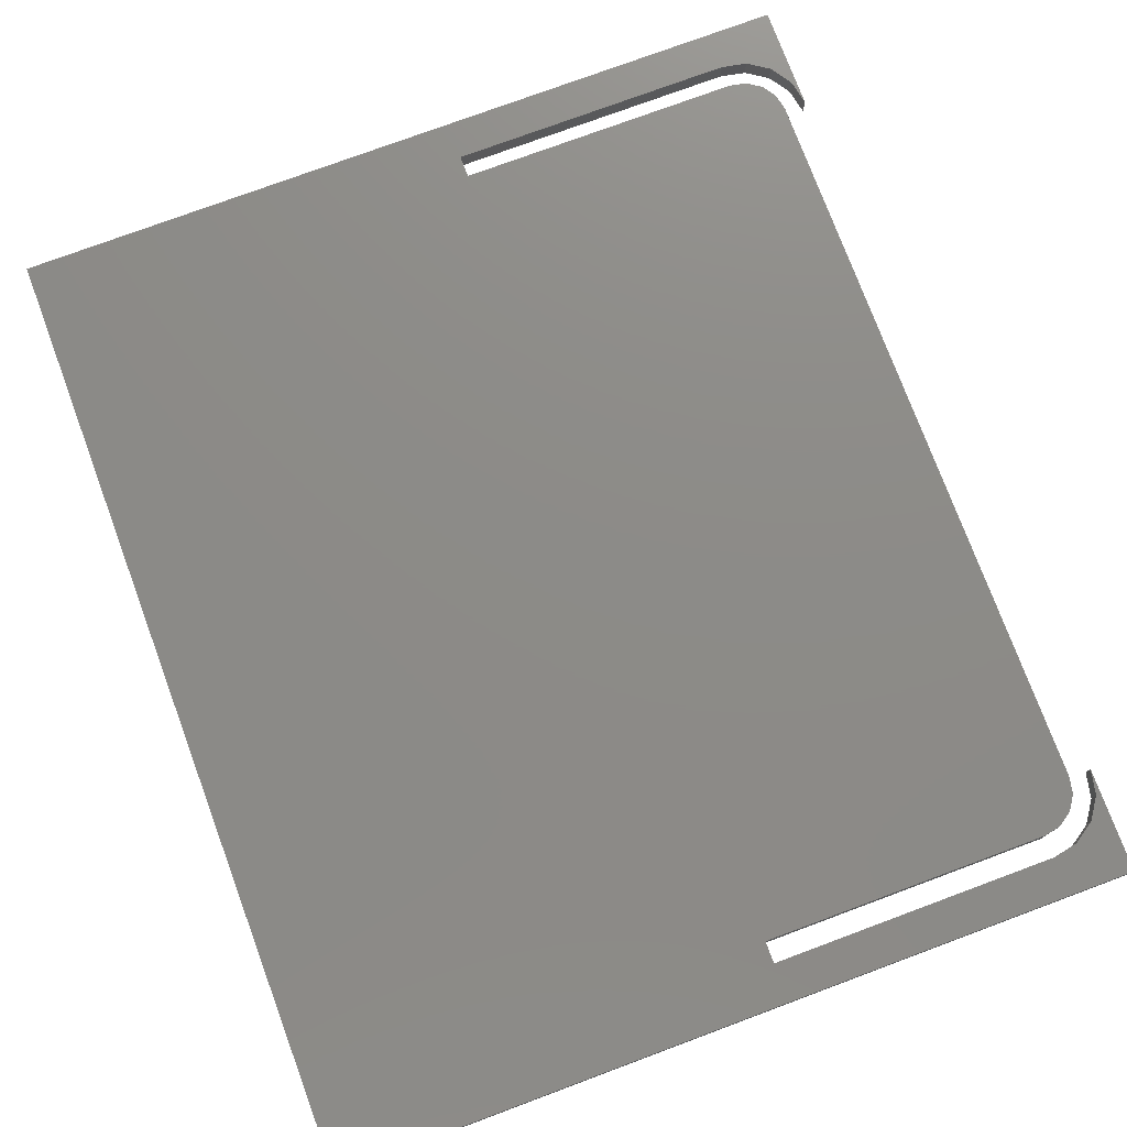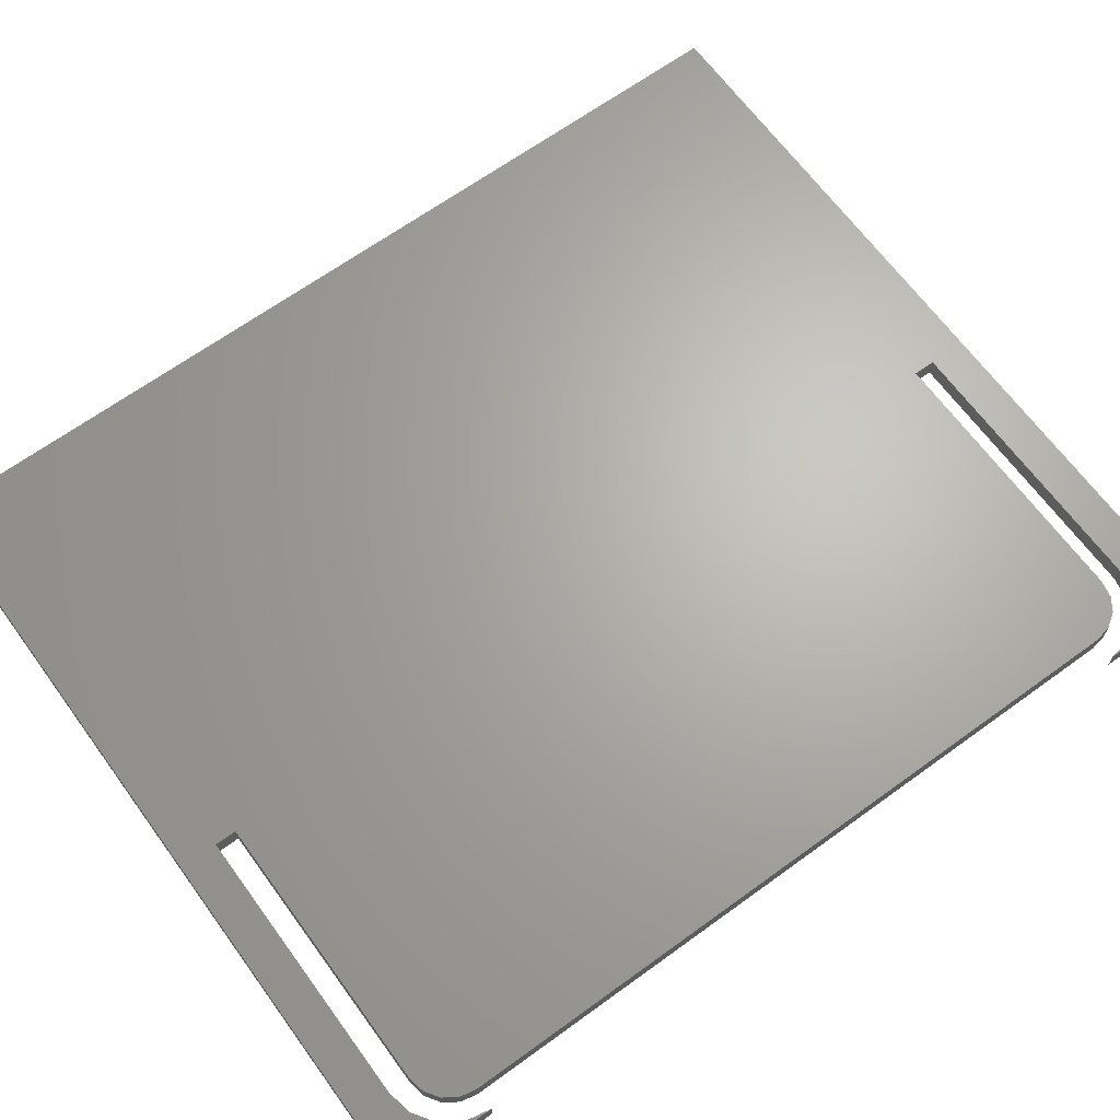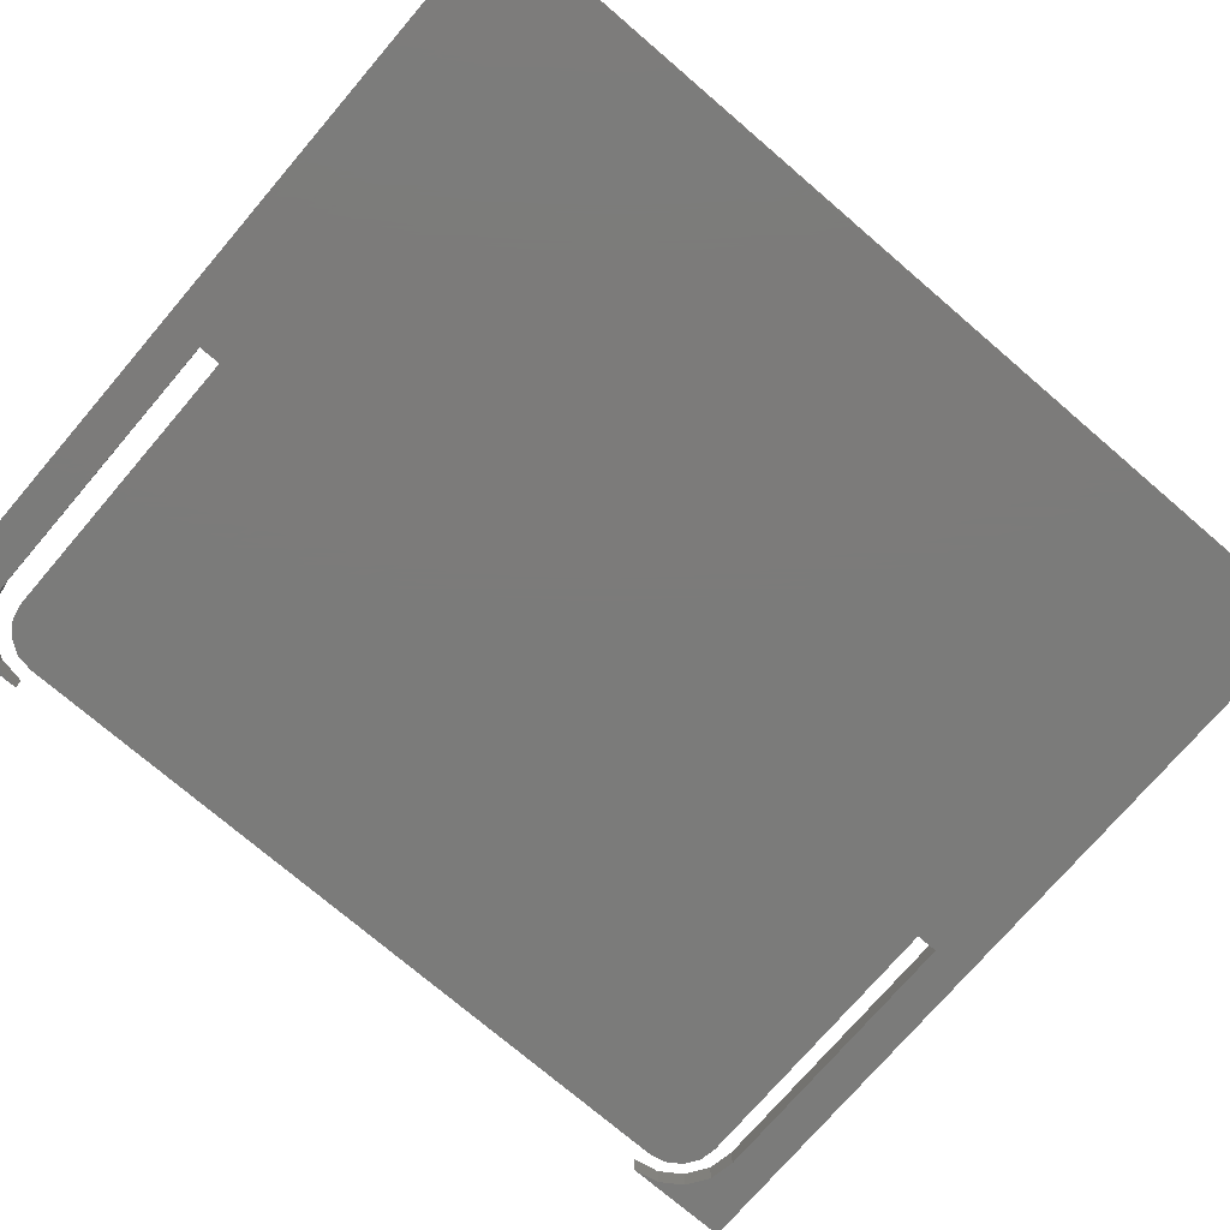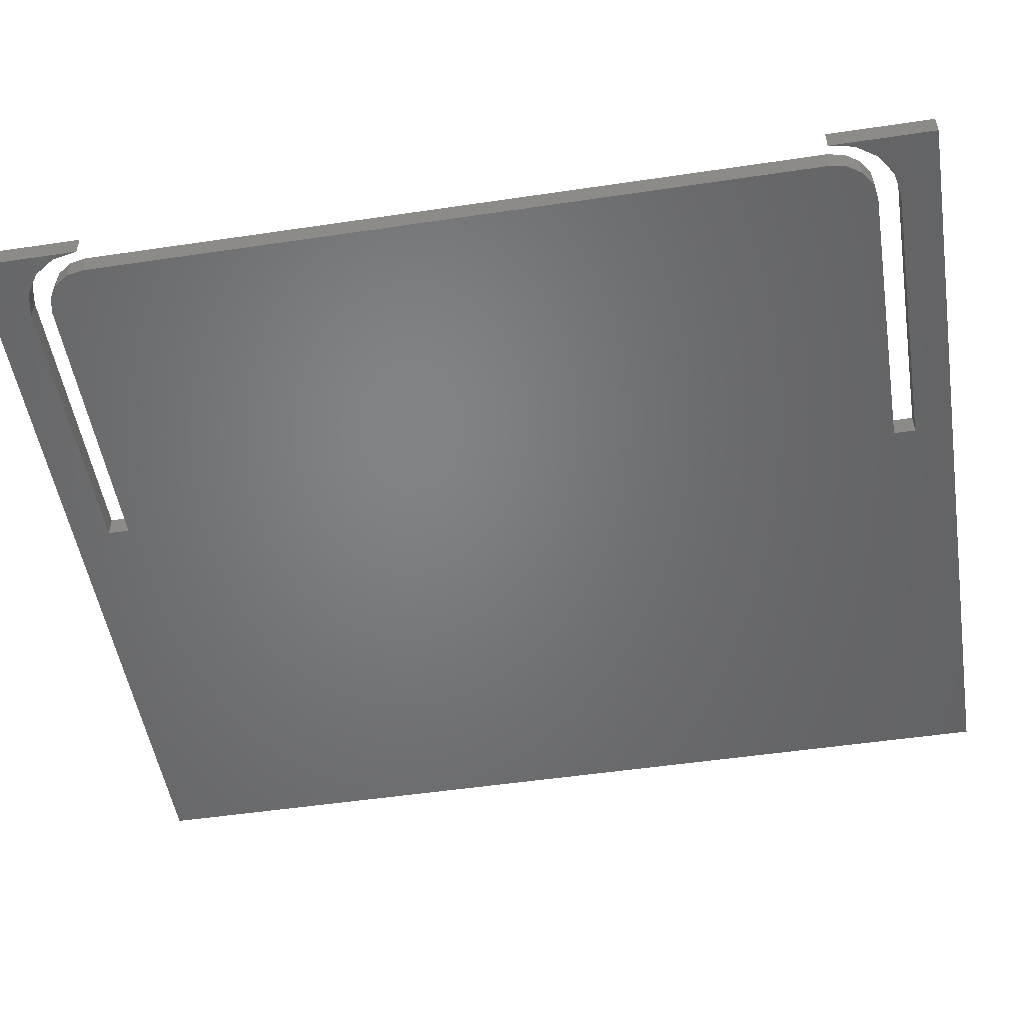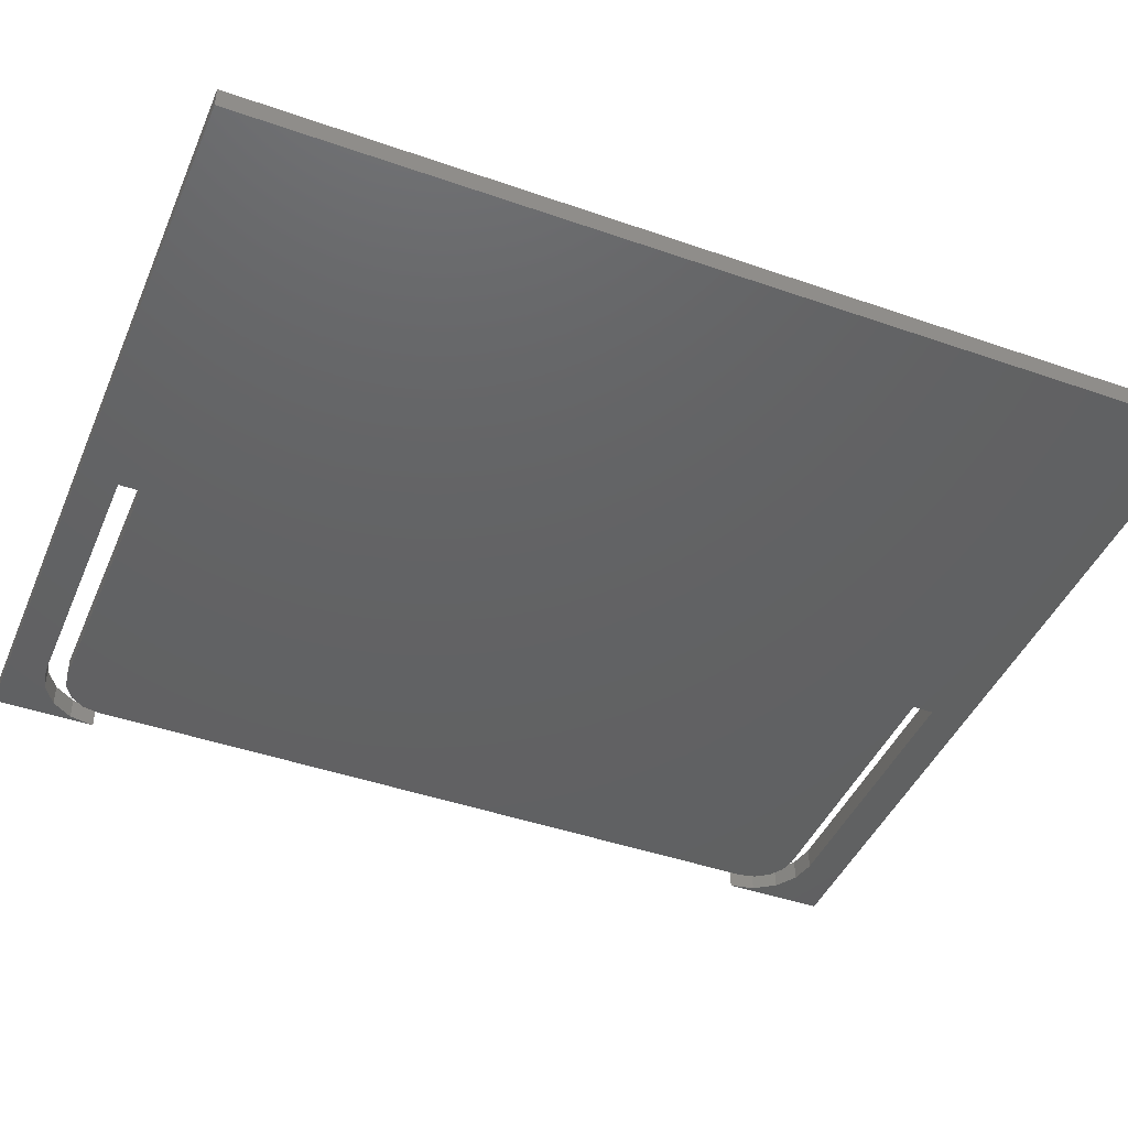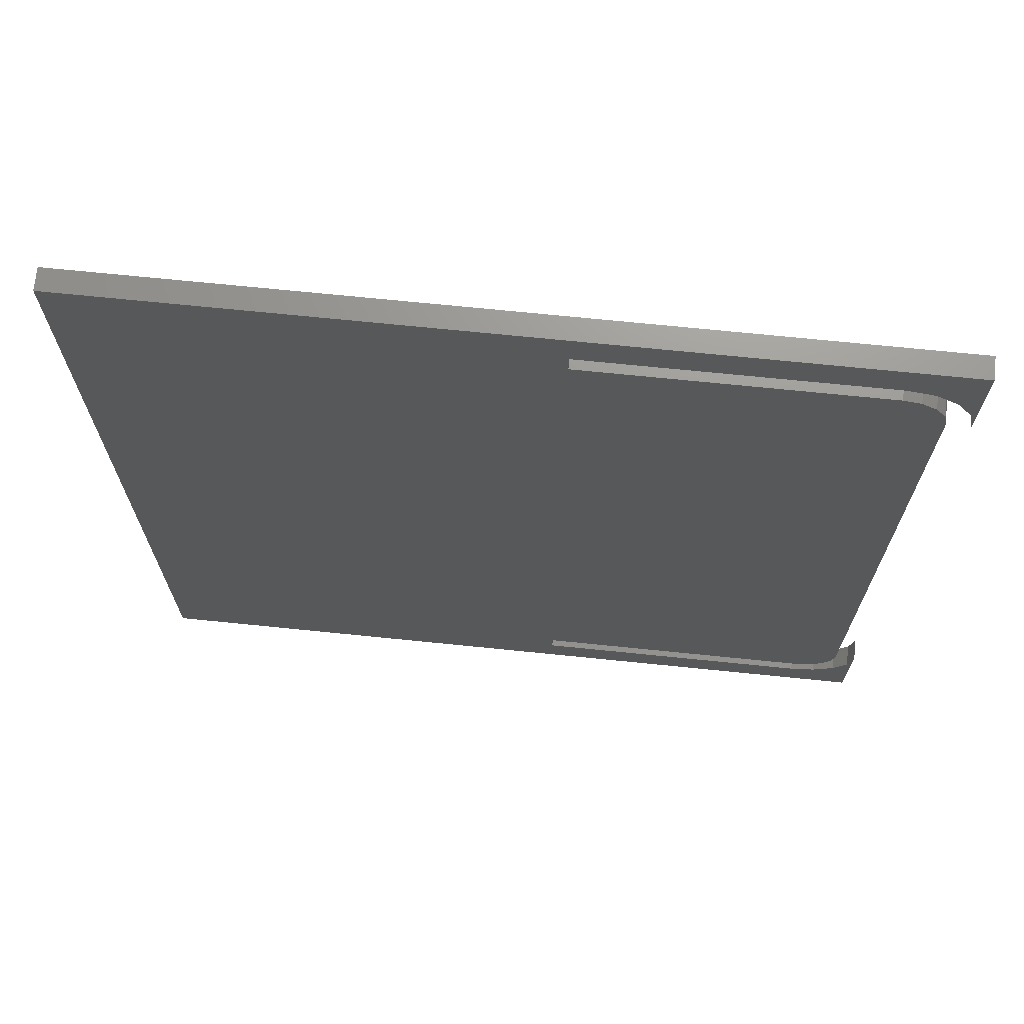
<metadata>
{"format":"stl","ext":"stl","renderer":"f3d","projection":"perspective","resolution":1024,"background":"white","views":[{"elev":76.0,"azim":-20.4,"up":"+Z"},{"elev":66.1,"azim":53.9,"up":"+Z"},{"elev":-74.5,"azim":-130.6,"up":"+Z"},{"elev":-51.1,"azim":99.2,"up":"+Z"},{"elev":-44.0,"azim":-112.3,"up":"+Z"},{"elev":70.6,"azim":5.8,"up":"+Y"}]}
</metadata>
<code>
# stl→obj: 76 verts, 148 faces
v 22 41 -2
v -51 43 -2
v 22 43 -2
v 22 40 -2
v 22 33.5 -2
v 21.54 35.8 -2
v 20.24 37.74 -2
v 18.3 39.04 -2
v 16 39.5 -2
v -10 39.5 -2
v -51 40 -2
v 20 -33.5 -2
v 19.7 -35.03 -2
v 18.83 -36.33 -2
v 17.53 -37.2 -2
v 16 -37.5 -2
v -10 -37.5 -2
v -51 -40 -2
v -51 -13 -2
v 20 33.5 -2
v -10 -39.5 -2
v 16 -39.5 -2
v 22 -40 -2
v 22 -41 -2
v 22 -43 -2
v -51 -43 -2
v -51 -11 -2
v -51 11 -2
v -51 13 -2
v -10 37.5 -2
v 16 37.5 -2
v 17.53 37.2 -2
v 18.83 36.33 -2
v 19.7 35.03 -2
v 18.3 -39.04 -2
v 20.24 -37.74 -2
v 21.54 -35.8 -2
v 22 -33.5 -2
v 22 43 0
v -51 43 0
v 22 41 1.412e-26
v 22 40 1.398e-26
v -51 40 0
v -10 39.5 1.001e-27
v 16 39.5 0
v 18.3 39.04 0
v 20.24 37.74 0
v 21.54 35.8 0
v 22 33.5 1.255e-26
v 20 -33.5 0
v -10 -37.5 2.612e-28
v 16 -37.5 0
v 17.53 -37.2 0
v 18.83 -36.33 0
v 19.7 -35.03 0
v -51 -40 0
v -51 -43 0
v 22 -43 -2.078e-27
v 22 -41 -1.641e-27
v 22 -40 -1.481e-27
v 16 -39.5 0
v -10 -39.5 0
v 20 33.5 0
v -51 -13 0
v -51 13 0
v -51 11 0
v -51 -11 0
v -10 37.5 0
v 19.7 35.03 0
v 18.83 36.33 0
v 17.53 37.2 0
v 16 37.5 -2.897e-27
v 22 -33.5 0
v 21.54 -35.8 0
v 20.24 -37.74 0
v 18.3 -39.04 0
f 1 2 3
f 4 5 6
f 4 6 7
f 4 7 8
f 4 8 9
f 4 9 10
f 4 10 11
f 4 11 2
f 4 2 1
f 12 13 14
f 12 14 15
f 12 15 16
f 12 16 17
f 18 19 20
f 18 20 12
f 18 12 17
f 18 17 21
f 18 21 22
f 18 22 23
f 18 23 24
f 18 24 25
f 18 25 26
f 20 19 27
f 20 27 28
f 20 28 29
f 30 31 32
f 30 32 33
f 30 33 34
f 30 34 20
f 30 20 29
f 30 29 11
f 30 11 10
f 23 22 35
f 23 35 36
f 23 36 37
f 23 37 38
f 39 40 41
f 42 41 40
f 42 40 43
f 42 43 44
f 42 44 45
f 42 45 46
f 42 46 47
f 42 47 48
f 42 48 49
f 50 51 52
f 50 52 53
f 50 53 54
f 50 54 55
f 56 57 58
f 56 58 59
f 56 59 60
f 56 60 61
f 56 61 62
f 56 62 51
f 56 51 50
f 56 50 63
f 56 63 64
f 63 65 66
f 63 66 67
f 63 67 64
f 68 44 43
f 68 43 65
f 68 65 63
f 68 63 69
f 68 69 70
f 68 70 71
f 68 71 72
f 60 73 74
f 60 74 75
f 60 75 76
f 60 76 61
f 21 62 22
f 22 62 61
f 17 51 21
f 21 51 62
f 16 52 17
f 17 52 51
f 52 16 53
f 53 16 15
f 53 15 54
f 54 15 14
f 54 14 55
f 55 14 13
f 55 13 50
f 50 13 12
f 20 63 12
f 12 63 50
f 63 20 69
f 69 20 34
f 69 34 70
f 70 34 33
f 70 33 71
f 71 33 32
f 71 32 72
f 72 32 31
f 30 68 31
f 31 68 72
f 10 44 30
f 30 44 68
f 9 45 10
f 10 45 44
f 45 9 46
f 46 9 8
f 46 8 47
f 47 8 7
f 47 7 48
f 48 7 6
f 48 6 49
f 49 6 5
f 4 42 5
f 5 42 49
f 1 41 4
f 4 41 42
f 3 39 1
f 1 39 41
f 2 40 3
f 3 40 39
f 11 43 2
f 2 43 40
f 29 65 11
f 11 65 43
f 28 66 29
f 29 66 65
f 27 67 28
f 28 67 66
f 19 64 27
f 27 64 67
f 18 56 19
f 19 56 64
f 26 57 18
f 18 57 56
f 25 58 26
f 26 58 57
f 24 59 25
f 25 59 58
f 23 60 24
f 24 60 59
f 38 73 23
f 23 73 60
f 73 38 74
f 74 38 37
f 74 37 75
f 75 37 36
f 75 36 76
f 76 36 35
f 76 35 61
f 61 35 22

</code>
